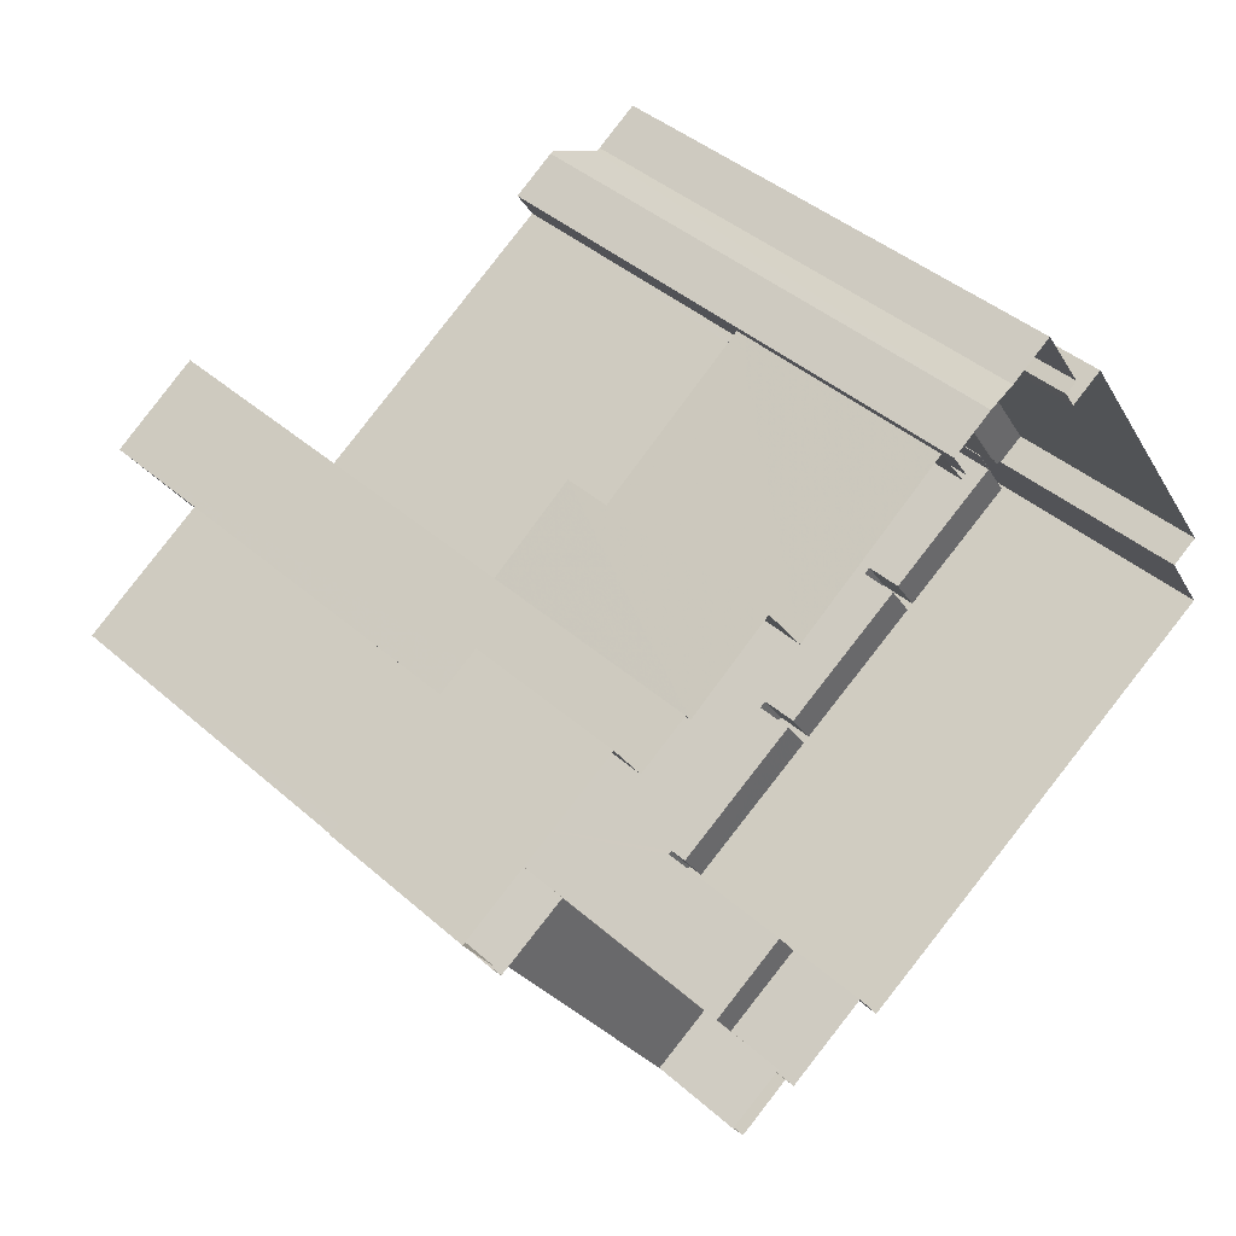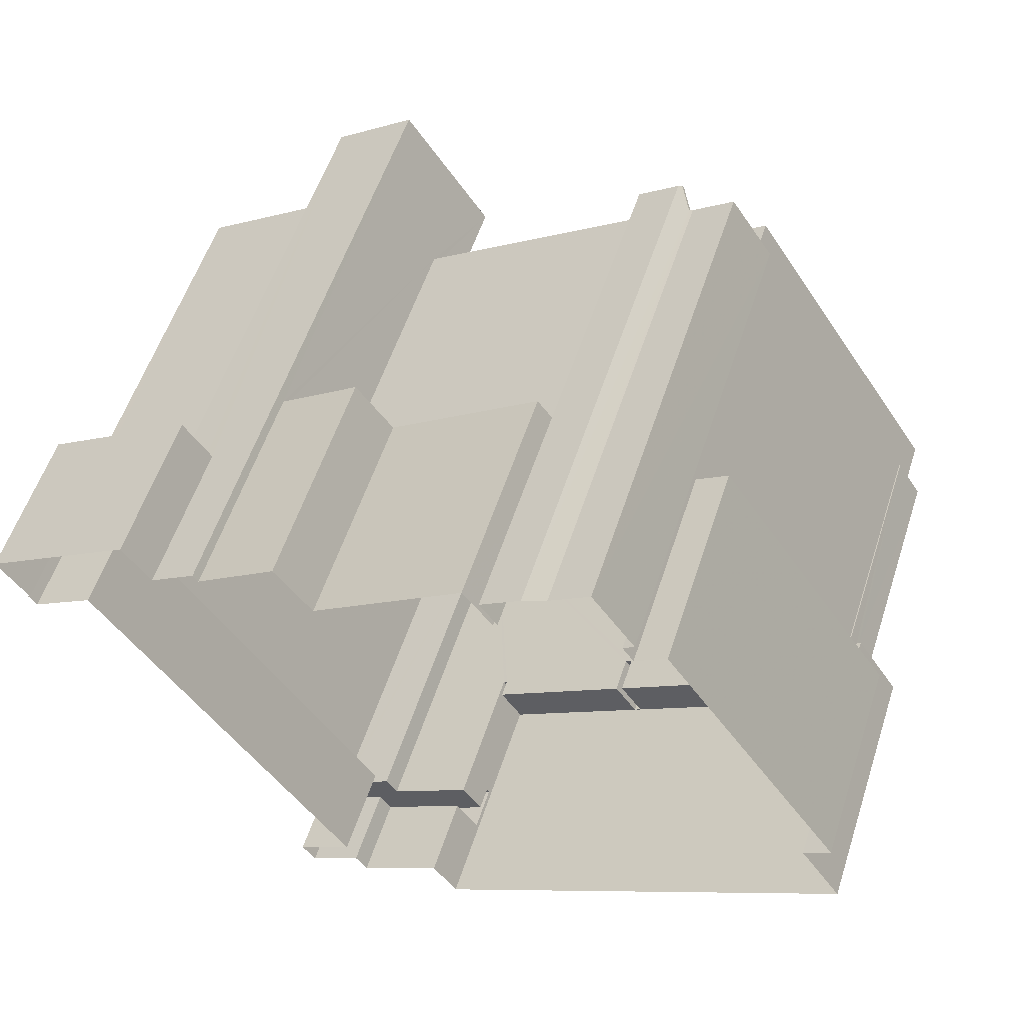
<metadata>
{"format":"obj","ext":"obj","renderer":"f3d","projection":"perspective","resolution":1024,"background":"white","views":[{"elev":40.8,"azim":137.1,"up":"+Y"},{"elev":56.0,"azim":-162.0,"up":"+Y"}]}
</metadata>
<code>
v 1.298e+04 -1.54e+04 21.37
v 1.297e+04 -1.541e+04 21.37
v 1.297e+04 -1.541e+04 21.37
v 1.297e+04 -1.542e+04 21.37
v 1.297e+04 -1.541e+04 21.37
v 1.297e+04 -1.542e+04 21.37
v 1.297e+04 -1.541e+04 21.37
v 1.299e+04 -1.541e+04 21.37
v 1.3e+04 -1.541e+04 21.37
v 1.299e+04 -1.541e+04 21.37
v 1.298e+04 -1.541e+04 21.37
v 1.298e+04 -1.543e+04 21.37
v 1.297e+04 -1.542e+04 21.37
v 1.298e+04 -1.543e+04 21.37
v 1.298e+04 -1.541e+04 21.37
v 1.298e+04 -1.541e+04 21.37
v 1.298e+04 -1.541e+04 21.37
v 1.299e+04 -1.541e+04 21.37
v 1.299e+04 -1.541e+04 21.37
v 1.298e+04 -1.54e+04 21.37
v 1.299e+04 -1.541e+04 21.37
v 1.299e+04 -1.541e+04 21.37
v 1.299e+04 -1.541e+04 21.37
v 1.299e+04 -1.541e+04 21.37
v 1.299e+04 -1.541e+04 21.37
v 1.298e+04 -1.541e+04 21.37
v 1.299e+04 -1.543e+04 21.37
v 1.298e+04 -1.543e+04 21.37
v 1.299e+04 -1.543e+04 21.37
v 1.298e+04 -1.543e+04 21.37
v 1.298e+04 -1.541e+04 21.37
v 1.298e+04 -1.543e+04 21.37
v 1.298e+04 -1.543e+04 24.07
v 1.298e+04 -1.543e+04 24.07
v 1.298e+04 -1.543e+04 24.07
v 1.298e+04 -1.543e+04 24.07
v 1.299e+04 -1.543e+04 24.07
v 1.299e+04 -1.543e+04 24.07
v 1.299e+04 -1.543e+04 24.07
v 1.298e+04 -1.543e+04 24.07
v 1.299e+04 -1.543e+04 24.52
v 1.298e+04 -1.543e+04 24.52
v 1.299e+04 -1.541e+04 24.52
v 1.299e+04 -1.541e+04 24.52
v 1.299e+04 -1.543e+04 24.77
v 1.298e+04 -1.543e+04 24.77
v 1.298e+04 -1.543e+04 24.77
v 1.298e+04 -1.543e+04 24.77
v 1.298e+04 -1.543e+04 24.77
v 1.298e+04 -1.543e+04 24.77
v 1.299e+04 -1.543e+04 25.57
v 1.299e+04 -1.543e+04 25.57
v 1.299e+04 -1.543e+04 25.57
v 1.298e+04 -1.543e+04 25.57
v 1.298e+04 -1.543e+04 25.57
v 1.298e+04 -1.543e+04 25.57
v 1.299e+04 -1.543e+04 25.57
v 1.298e+04 -1.543e+04 25.57
v 1.298e+04 -1.543e+04 29.69
v 1.298e+04 -1.543e+04 29.69
v 1.298e+04 -1.543e+04 29.69
v 1.297e+04 -1.542e+04 29.69
v 1.297e+04 -1.542e+04 29.69
v 1.297e+04 -1.542e+04 29.69
v 1.298e+04 -1.543e+04 29.69
v 1.297e+04 -1.542e+04 29.69
v 1.297e+04 -1.542e+04 29.69
v 1.297e+04 -1.542e+04 29.69
v 1.298e+04 -1.543e+04 29.09
v 1.298e+04 -1.542e+04 29.09
v 1.298e+04 -1.543e+04 29.09
v 1.297e+04 -1.542e+04 29.09
v 1.297e+04 -1.542e+04 29.09
v 1.297e+04 -1.542e+04 29.09
v 1.297e+04 -1.542e+04 29.09
v 1.297e+04 -1.542e+04 29.09
v 1.298e+04 -1.542e+04 29.09
v 1.298e+04 -1.542e+04 29.09
v 1.297e+04 -1.542e+04 29.09
v 1.298e+04 -1.542e+04 29.09
v 1.297e+04 -1.542e+04 29.09
v 1.297e+04 -1.542e+04 29.09
v 1.298e+04 -1.542e+04 30.34
v 1.298e+04 -1.542e+04 30.34
v 1.298e+04 -1.542e+04 30.34
v 1.298e+04 -1.542e+04 30.34
v 1.297e+04 -1.542e+04 30.34
v 1.297e+04 -1.542e+04 30.34
v 1.297e+04 -1.542e+04 30.34
v 1.297e+04 -1.542e+04 30.34
v 1.298e+04 -1.543e+04 37.24
v 1.298e+04 -1.543e+04 37.24
v 1.298e+04 -1.543e+04 37.24
v 1.297e+04 -1.542e+04 37.24
v 1.297e+04 -1.542e+04 37.24
v 1.297e+04 -1.542e+04 37.24
v 1.298e+04 -1.543e+04 37.24
v 1.297e+04 -1.542e+04 37.24
v 1.297e+04 -1.542e+04 37.24
v 1.297e+04 -1.542e+04 37.24
v 1.298e+04 -1.543e+04 36.99
v 1.297e+04 -1.542e+04 36.99
v 1.298e+04 -1.543e+04 36.99
v 1.297e+04 -1.542e+04 36.99
v 1.297e+04 -1.542e+04 28.32
v 1.297e+04 -1.542e+04 28.32
v 1.297e+04 -1.542e+04 28.32
v 1.297e+04 -1.542e+04 28.32
v 1.297e+04 -1.541e+04 28.32
v 1.297e+04 -1.541e+04 28.32
v 1.297e+04 -1.542e+04 28.32
v 1.297e+04 -1.542e+04 28.32
v 1.298e+04 -1.541e+04 38.55
v 1.298e+04 -1.541e+04 38.55
v 1.299e+04 -1.541e+04 38.55
v 1.299e+04 -1.541e+04 38.55
v 1.299e+04 -1.541e+04 38.55
v 1.299e+04 -1.541e+04 38.55
v 1.299e+04 -1.541e+04 38.55
v 1.299e+04 -1.543e+04 38.55
v 1.299e+04 -1.543e+04 38.55
v 1.297e+04 -1.541e+04 38.55
v 1.298e+04 -1.541e+04 38.55
v 1.297e+04 -1.541e+04 38.55
v 1.297e+04 -1.542e+04 38.55
v 1.297e+04 -1.542e+04 38.55
v 1.299e+04 -1.541e+04 38.55
v 1.298e+04 -1.541e+04 38.55
v 1.297e+04 -1.542e+04 37.75
v 1.298e+04 -1.542e+04 37.75
v 1.297e+04 -1.541e+04 37.75
v 1.298e+04 -1.542e+04 37.75
v 1.298e+04 -1.542e+04 37.75
v 1.298e+04 -1.542e+04 37.75
v 1.298e+04 -1.542e+04 37.75
v 1.298e+04 -1.542e+04 37.75
v 1.298e+04 -1.542e+04 37.75
v 1.298e+04 -1.542e+04 37.75
v 1.298e+04 -1.542e+04 37.75
v 1.298e+04 -1.542e+04 37.75
v 1.298e+04 -1.542e+04 37.75
v 1.298e+04 -1.542e+04 37.75
v 1.298e+04 -1.542e+04 37.75
v 1.299e+04 -1.541e+04 37.75
v 1.299e+04 -1.542e+04 37.75
v 1.299e+04 -1.542e+04 37.75
v 1.299e+04 -1.541e+04 37.75
v 1.299e+04 -1.541e+04 37.75
v 1.299e+04 -1.541e+04 37.75
v 1.299e+04 -1.542e+04 37.75
v 1.299e+04 -1.543e+04 37.75
v 1.299e+04 -1.542e+04 37.75
v 1.299e+04 -1.541e+04 37.75
v 1.298e+04 -1.541e+04 37.75
v 1.299e+04 -1.541e+04 37.75
v 1.298e+04 -1.541e+04 37.75
v 1.297e+04 -1.541e+04 37.75
v 1.298e+04 -1.541e+04 37.75
v 1.297e+04 -1.541e+04 37.75
v 1.298e+04 -1.541e+04 37.75
v 1.298e+04 -1.541e+04 37.75
v 1.298e+04 -1.542e+04 37.75
v 1.299e+04 -1.541e+04 26.27
v 1.299e+04 -1.541e+04 26.27
v 1.3e+04 -1.541e+04 26.27
v 1.299e+04 -1.541e+04 26.27
v 1.299e+04 -1.541e+04 26.27
v 1.299e+04 -1.541e+04 26.27
v 1.299e+04 -1.541e+04 26.52
v 1.299e+04 -1.541e+04 26.52
v 1.299e+04 -1.541e+04 26.52
v 1.3e+04 -1.541e+04 26.52
v 1.3e+04 -1.541e+04 26.52
v 1.299e+04 -1.541e+04 26.52
v 1.299e+04 -1.541e+04 26.52
v 1.299e+04 -1.541e+04 26.52
v 1.298e+04 -1.541e+04 36.69
v 1.298e+04 -1.541e+04 36.69
v 1.298e+04 -1.54e+04 36.69
v 1.298e+04 -1.541e+04 36.69
v 1.298e+04 -1.541e+04 36.69
v 1.298e+04 -1.541e+04 36.69
v 1.298e+04 -1.54e+04 36.69
v 1.298e+04 -1.54e+04 36.69
v 1.297e+04 -1.541e+04 36.69
v 1.297e+04 -1.541e+04 36.69
v 1.298e+04 -1.541e+04 36.69
v 1.297e+04 -1.541e+04 36.69
v 1.298e+04 -1.541e+04 37.29
v 1.298e+04 -1.541e+04 37.29
v 1.298e+04 -1.541e+04 37.29
v 1.298e+04 -1.541e+04 37.29
v 1.298e+04 -1.541e+04 37.29
v 1.298e+04 -1.541e+04 37.29
v 1.298e+04 -1.54e+04 37.29
v 1.298e+04 -1.54e+04 37.29
v 1.298e+04 -1.541e+04 37.29
v 1.297e+04 -1.541e+04 37.29
v 1.297e+04 -1.541e+04 37.29
v 1.297e+04 -1.541e+04 37.29
v 1.297e+04 -1.541e+04 37.29
v 1.298e+04 -1.54e+04 37.29
v 1.298e+04 -1.54e+04 37.29
v 1.298e+04 -1.54e+04 37.29
v 1.298e+04 -1.54e+04 37.29
v 1.298e+04 -1.541e+04 37.92
v 1.298e+04 -1.541e+04 37.92
v 1.298e+04 -1.541e+04 37.92
v 1.298e+04 -1.541e+04 37.92
v 1.298e+04 -1.541e+04 37.92
v 1.298e+04 -1.541e+04 37.92
v 1.298e+04 -1.541e+04 37.92
v 1.298e+04 -1.541e+04 37.92
v 1.298e+04 -1.541e+04 37.92
v 1.298e+04 -1.541e+04 37.92
v 1.298e+04 -1.541e+04 38.52
v 1.298e+04 -1.541e+04 38.52
v 1.298e+04 -1.541e+04 38.52
v 1.298e+04 -1.541e+04 38.52
v 1.298e+04 -1.541e+04 38.52
v 1.298e+04 -1.541e+04 38.52
v 1.298e+04 -1.541e+04 38.52
v 1.298e+04 -1.541e+04 38.52
v 1.298e+04 -1.541e+04 38.52
v 1.298e+04 -1.541e+04 38.52
v 1.298e+04 -1.541e+04 38.52
v 1.298e+04 -1.541e+04 38.52
v 1.298e+04 -1.541e+04 38.52
v 1.298e+04 -1.541e+04 38.52
v 1.298e+04 -1.541e+04 38.52
v 1.298e+04 -1.541e+04 38.52
v 1.298e+04 -1.541e+04 38.52
v 1.298e+04 -1.541e+04 38.52
v 1.298e+04 -1.541e+04 38.52
v 1.298e+04 -1.541e+04 28.42
v 1.298e+04 -1.541e+04 28.42
v 1.298e+04 -1.541e+04 28.42
v 1.299e+04 -1.541e+04 28.42
v 1.299e+04 -1.541e+04 28.42
v 1.299e+04 -1.541e+04 28.42
v 1.298e+04 -1.541e+04 28.87
v 1.298e+04 -1.541e+04 28.87
v 1.298e+04 -1.541e+04 28.87
v 1.298e+04 -1.541e+04 28.87
v 1.298e+04 -1.541e+04 28.87
v 1.298e+04 -1.541e+04 28.87
v 1.299e+04 -1.541e+04 28.87
v 1.299e+04 -1.541e+04 28.87
v 1.299e+04 -1.541e+04 28.87
v 1.299e+04 -1.541e+04 28.87
v 1.298e+04 -1.542e+04 37.92
v 1.298e+04 -1.542e+04 37.92
v 1.298e+04 -1.542e+04 37.92
v 1.298e+04 -1.542e+04 37.92
v 1.298e+04 -1.542e+04 37.92
v 1.298e+04 -1.542e+04 37.92
v 1.298e+04 -1.542e+04 37.92
v 1.298e+04 -1.542e+04 37.92
v 1.298e+04 -1.542e+04 37.99
v 1.299e+04 -1.541e+04 37.99
v 1.299e+04 -1.541e+04 37.84
v 1.298e+04 -1.542e+04 37.84
v 1.299e+04 -1.541e+04 37.99
v 1.299e+04 -1.541e+04 37.99
v 1.299e+04 -1.541e+04 37.85
v 1.299e+04 -1.541e+04 37.85
v 1.299e+04 -1.541e+04 38.13
v 1.299e+04 -1.541e+04 38.13
v 1.299e+04 -1.541e+04 38.08
v 1.299e+04 -1.541e+04 38.08
v 1.299e+04 -1.541e+04 38.05
v 1.299e+04 -1.541e+04 37.9
v 1.299e+04 -1.541e+04 37.9
v 1.299e+04 -1.542e+04 37.85
v 1.299e+04 -1.542e+04 37.9
v 1.299e+04 -1.542e+04 37.99
v 1.299e+04 -1.542e+04 38.13
v 1.299e+04 -1.542e+04 38.08
v 1.299e+04 -1.541e+04 38.13
v 1.298e+04 -1.541e+04 38.08
v 1.298e+04 -1.541e+04 37.9
v 1.298e+04 -1.542e+04 38.08
v 1.298e+04 -1.542e+04 37.9
v 1.298e+04 -1.542e+04 38.13
v 1.298e+04 -1.542e+04 39.12
v 1.298e+04 -1.542e+04 39.12
v 1.298e+04 -1.542e+04 39.12
v 1.298e+04 -1.542e+04 39.12
v 1.298e+04 -1.542e+04 40.45
v 1.299e+04 -1.542e+04 40.45
v 1.299e+04 -1.542e+04 40.45
v 1.299e+04 -1.542e+04 40.45
v 1.298e+04 -1.541e+04 39.23
v 1.298e+04 -1.542e+04 39.23
v 1.298e+04 -1.541e+04 39.23
v 1.298e+04 -1.541e+04 39.23
v 1.299e+04 -1.541e+04 42.04
v 1.299e+04 -1.541e+04 42.04
v 1.299e+04 -1.542e+04 42.04
v 1.299e+04 -1.541e+04 42.04
v 1.299e+04 -1.541e+04 42.04
v 1.299e+04 -1.541e+04 42.04
v 1.299e+04 -1.541e+04 42.04
v 1.299e+04 -1.541e+04 42.04
v 1.299e+04 -1.541e+04 41.79
v 1.299e+04 -1.541e+04 41.79
v 1.299e+04 -1.541e+04 41.79
v 1.299e+04 -1.541e+04 41.79
v 1.299e+04 -1.542e+04 38.05
f 1 2 3
f 4 5 6
f 7 6 5
f 8 9 10
f 7 2 11
f 6 12 13
f 12 14 13
f 15 16 17
f 18 15 19
f 1 20 2
f 21 18 22
f 21 8 10
f 9 23 10
f 23 24 25
f 20 26 2
f 27 28 29
f 12 28 30
f 11 26 31
f 23 25 10
f 16 7 11
f 10 32 15
f 28 32 29
f 16 6 7
f 11 2 26
f 16 12 6
f 16 15 12
f 21 15 18
f 21 10 15
f 12 32 28
f 32 12 15
f 33 34 35
f 35 36 33
f 37 34 38
f 39 37 38
f 40 38 33
f 38 34 33
f 41 42 43
f 44 41 43
f 45 46 47
f 45 47 48
f 47 49 48
f 47 50 49
f 51 52 53
f 54 55 56
f 52 57 56
f 53 52 58
f 56 55 58
f 52 56 58
f 59 60 61
f 59 61 62
f 62 63 64
f 61 60 65
f 63 66 64
f 67 66 63
f 68 63 62
f 61 68 62
f 69 70 71
f 71 72 73
f 73 74 75
f 74 76 75
f 77 78 79
f 71 70 80
f 72 80 77
f 79 72 77
f 74 81 82
f 73 72 81
f 71 80 72
f 73 81 74
f 83 84 85
f 86 83 85
f 87 88 89
f 90 87 89
f 91 92 93
f 93 92 94
f 94 95 96
f 92 91 97
f 96 95 98
f 95 99 100
f 92 99 94
f 94 99 95
f 101 102 103
f 101 104 102
f 105 106 107
f 105 108 109
f 109 108 110
f 107 111 108
f 110 108 112
f 105 107 108
f 113 114 115
f 116 117 118
f 118 117 119
f 116 120 121
f 122 123 124
f 114 113 123
f 125 124 126
f 127 115 114
f 121 120 126
f 116 118 120
f 120 125 126
f 128 114 123
f 128 123 122
f 125 122 124
f 129 130 131
f 132 130 129
f 133 134 135
f 130 136 131
f 137 138 133
f 132 134 139
f 139 140 141
f 140 142 143
f 132 139 130
f 142 134 138
f 138 134 133
f 139 134 142
f 139 142 140
f 144 145 146
f 147 148 149
f 150 134 132
f 150 132 151
f 152 144 146
f 149 148 152
f 149 150 151
f 149 146 150
f 149 152 146
f 135 145 133
f 145 144 153
f 154 153 155
f 154 155 156
f 157 154 158
f 157 158 159
f 133 153 160
f 160 153 154
f 158 154 156
f 133 145 153
f 137 136 141
f 131 136 161
f 157 131 161
f 141 140 143
f 157 161 154
f 133 160 162
f 133 162 137
f 137 141 143
f 161 136 162
f 162 136 137
f 163 164 165
f 165 164 166
f 163 167 164
f 166 164 168
f 169 170 171
f 171 170 172
f 172 173 174
f 170 169 175
f 174 173 176
f 170 173 172
f 177 178 179
f 180 181 182
f 179 183 184
f 185 186 184
f 187 177 179
f 182 187 184
f 180 182 186
f 188 186 185
f 187 179 184
f 186 182 184
f 189 190 191
f 191 190 192
f 189 193 190
f 192 190 194
f 195 196 197
f 198 199 200
f 199 201 200
f 197 202 203
f 204 205 201
f 204 196 205
f 204 202 196
f 204 201 199
f 196 202 197
f 178 177 206
f 177 207 206
f 208 209 210
f 211 210 212
f 213 211 214
f 215 209 206
f 215 206 207
f 212 209 215
f 211 212 214
f 210 209 212
f 190 216 194
f 216 217 194
f 218 219 220
f 221 222 218
f 223 222 224
f 219 225 220
f 220 225 226
f 227 216 228
f 228 223 224
f 229 230 226
f 227 217 216
f 229 231 230
f 231 232 230
f 233 227 234
f 230 220 226
f 221 218 220
f 228 224 234
f 224 222 221
f 227 228 234
f 195 197 229
f 197 231 229
f 235 236 237
f 238 237 239
f 239 237 240
f 237 236 240
f 241 242 243
f 244 242 241
f 241 245 246
f 246 247 248
f 244 241 246
f 248 247 249
f 249 247 250
f 246 245 247
f 251 252 253
f 254 251 253
f 254 253 255
f 256 257 258
f 256 258 255
f 253 256 255
f 259 252 260
f 261 260 262
f 259 253 252
f 260 252 262
f 263 264 265
f 266 263 265
f 263 267 264
f 263 268 267
f 268 269 267
f 268 270 269
f 269 271 272
f 272 271 273
f 270 271 269
f 266 265 272
f 273 266 272
f 274 275 272
f 265 274 272
f 276 274 265
f 264 276 265
f 267 276 264
f 267 277 276
f 269 277 267
f 269 278 277
f 275 278 269
f 272 275 269
f 260 261 274
f 276 260 274
f 277 260 276
f 277 279 260
f 278 279 277
f 278 280 279
f 281 280 278
f 275 281 278
f 261 281 275
f 274 261 275
f 256 282 257
f 283 257 281
f 281 257 280
f 257 282 280
f 283 261 262
f 283 281 261
f 284 259 260
f 279 284 260
f 282 284 279
f 280 282 279
f 285 286 287
f 288 285 287
f 289 290 291
f 289 292 290
f 293 294 295
f 296 293 295
f 297 298 299
f 300 301 302
f 303 300 302
f 301 298 304
f 304 298 297
f 302 301 304
f 305 306 307
f 308 305 307
f 297 299 300
f 303 297 300
f 45 48 56
f 57 45 56
f 54 56 48
f 49 54 48
f 37 53 58
f 34 37 58
f 55 34 58
f 55 35 34
f 39 53 37
f 39 51 53
f 12 36 35
f 14 12 35
f 14 55 59
f 49 50 54
f 54 50 60
f 59 54 60
f 14 35 55
f 55 54 59
f 14 62 13
f 14 59 62
f 64 106 62
f 62 106 13
f 64 107 106
f 13 106 6
f 111 64 66
f 111 107 64
f 69 71 61
f 65 69 61
f 71 73 68
f 61 71 68
f 68 73 75
f 63 68 75
f 67 63 75
f 76 67 75
f 70 85 80
f 70 86 85
f 84 80 85
f 84 77 80
f 78 77 84
f 83 78 84
f 79 89 72
f 79 90 89
f 72 88 81
f 72 89 88
f 82 81 88
f 87 82 88
f 36 30 33
f 36 12 30
f 33 30 28
f 40 33 28
f 50 47 60
f 74 82 87
f 87 94 74
f 47 93 60
f 94 83 93
f 79 78 90
f 90 94 87
f 69 65 70
f 90 78 83
f 70 65 86
f 83 86 93
f 93 65 60
f 94 90 83
f 86 65 93
f 94 67 74
f 74 67 76
f 111 66 108
f 96 67 94
f 66 96 108
f 96 66 67
f 108 96 98
f 112 108 98
f 46 91 93
f 47 46 93
f 97 103 92
f 97 101 103
f 99 92 103
f 102 99 103
f 104 99 102
f 104 100 99
f 7 5 109
f 110 7 109
f 6 105 4
f 6 106 105
f 105 109 5
f 4 105 5
f 27 29 39
f 38 27 39
f 39 29 41
f 44 25 24
f 121 52 51
f 51 41 44
f 44 24 116
f 39 41 51
f 121 51 116
f 51 44 116
f 166 168 176
f 23 174 24
f 168 117 176
f 24 174 116
f 176 117 116
f 174 176 116
f 40 27 38
f 40 28 27
f 110 112 98
f 110 2 7
f 98 95 126
f 186 188 198
f 186 198 124
f 124 98 126
f 200 2 110
f 198 200 124
f 200 110 98
f 200 98 124
f 243 115 240
f 115 219 113
f 113 219 218
f 240 236 243
f 11 242 16
f 219 242 11
f 243 242 219
f 115 243 219
f 180 186 223
f 186 124 223
f 223 123 222
f 223 124 123
f 222 123 113
f 218 222 113
f 45 57 46
f 100 104 101
f 91 57 52
f 91 52 121
f 91 46 57
f 126 95 100
f 126 97 121
f 97 91 121
f 97 100 101
f 126 100 97
f 159 122 157
f 157 122 131
f 131 125 129
f 131 122 125
f 158 122 159
f 158 128 122
f 156 128 158
f 156 114 128
f 155 114 156
f 155 127 114
f 119 149 118
f 119 147 149
f 120 149 151
f 120 118 149
f 129 125 132
f 132 120 151
f 132 125 120
f 175 163 170
f 175 167 163
f 165 170 163
f 165 173 170
f 176 173 165
f 166 176 165
f 171 172 9
f 8 171 9
f 174 9 172
f 174 23 9
f 169 171 8
f 21 169 8
f 183 204 184
f 183 202 204
f 181 191 182
f 181 189 191
f 199 188 185
f 199 198 188
f 184 199 185
f 184 204 199
f 2 201 3
f 2 200 201
f 201 205 1
f 3 201 1
f 20 1 205
f 196 20 205
f 229 226 195
f 196 195 20
f 20 195 26
f 195 226 26
f 31 26 226
f 225 31 226
f 31 219 11
f 31 225 219
f 181 180 189
f 193 189 228
f 228 189 223
f 189 180 223
f 193 228 216
f 190 193 216
f 187 191 192
f 187 182 191
f 202 179 203
f 202 183 179
f 230 232 209
f 208 230 209
f 217 215 207
f 217 227 215
f 230 208 210
f 220 230 210
f 192 194 177
f 194 217 207
f 192 177 187
f 194 207 177
f 221 220 210
f 211 221 210
f 224 211 213
f 224 221 211
f 234 214 212
f 233 234 212
f 224 213 214
f 234 224 214
f 179 178 203
f 206 209 231
f 178 206 197
f 209 232 231
f 197 206 231
f 203 178 197
f 227 212 215
f 227 233 212
f 243 236 235
f 241 243 235
f 241 235 237
f 245 241 237
f 245 237 238
f 247 245 238
f 239 247 238
f 239 250 247
f 17 242 244
f 17 16 242
f 244 15 17
f 244 246 15
f 246 19 15
f 246 248 19
f 18 19 248
f 249 18 248
f 283 258 257
f 258 283 137
f 252 251 138
f 138 137 262
f 252 138 262
f 262 137 283
f 254 138 251
f 254 142 138
f 142 254 255
f 143 142 255
f 258 143 255
f 258 137 143
f 284 282 253
f 284 253 259
f 282 256 253
f 141 286 139
f 141 287 286
f 139 285 130
f 139 286 285
f 285 288 136
f 130 285 136
f 288 287 141
f 136 288 141
f 146 145 291
f 290 146 291
f 292 146 290
f 292 150 146
f 289 134 150
f 292 289 150
f 134 289 135
f 135 291 145
f 135 289 291
f 160 294 162
f 160 295 294
f 162 293 161
f 162 294 293
f 293 296 154
f 161 293 154
f 296 295 160
f 154 296 160
f 155 153 127
f 153 298 127
f 250 240 115
f 239 240 250
f 18 249 22
f 115 298 301
f 127 298 115
f 22 249 301
f 249 250 115
f 249 115 301
f 175 300 164
f 300 169 301
f 301 169 22
f 164 167 175
f 22 169 21
f 300 175 169
f 266 273 148
f 148 273 152
f 152 273 309
f 273 271 309
f 168 164 117
f 164 300 117
f 309 270 299
f 268 300 299
f 148 147 266
f 271 270 309
f 117 300 119
f 263 147 119
f 266 147 263
f 263 119 268
f 270 268 299
f 119 300 268
f 152 309 144
f 309 299 144
f 299 298 144
f 298 153 144
f 304 308 307
f 304 297 308
f 304 307 306
f 302 304 306
f 302 306 305
f 303 302 305
f 297 305 308
f 297 303 305
f 25 44 43
f 10 25 43
f 42 41 29
f 32 42 29
f 42 32 10
f 43 42 10

</code>
